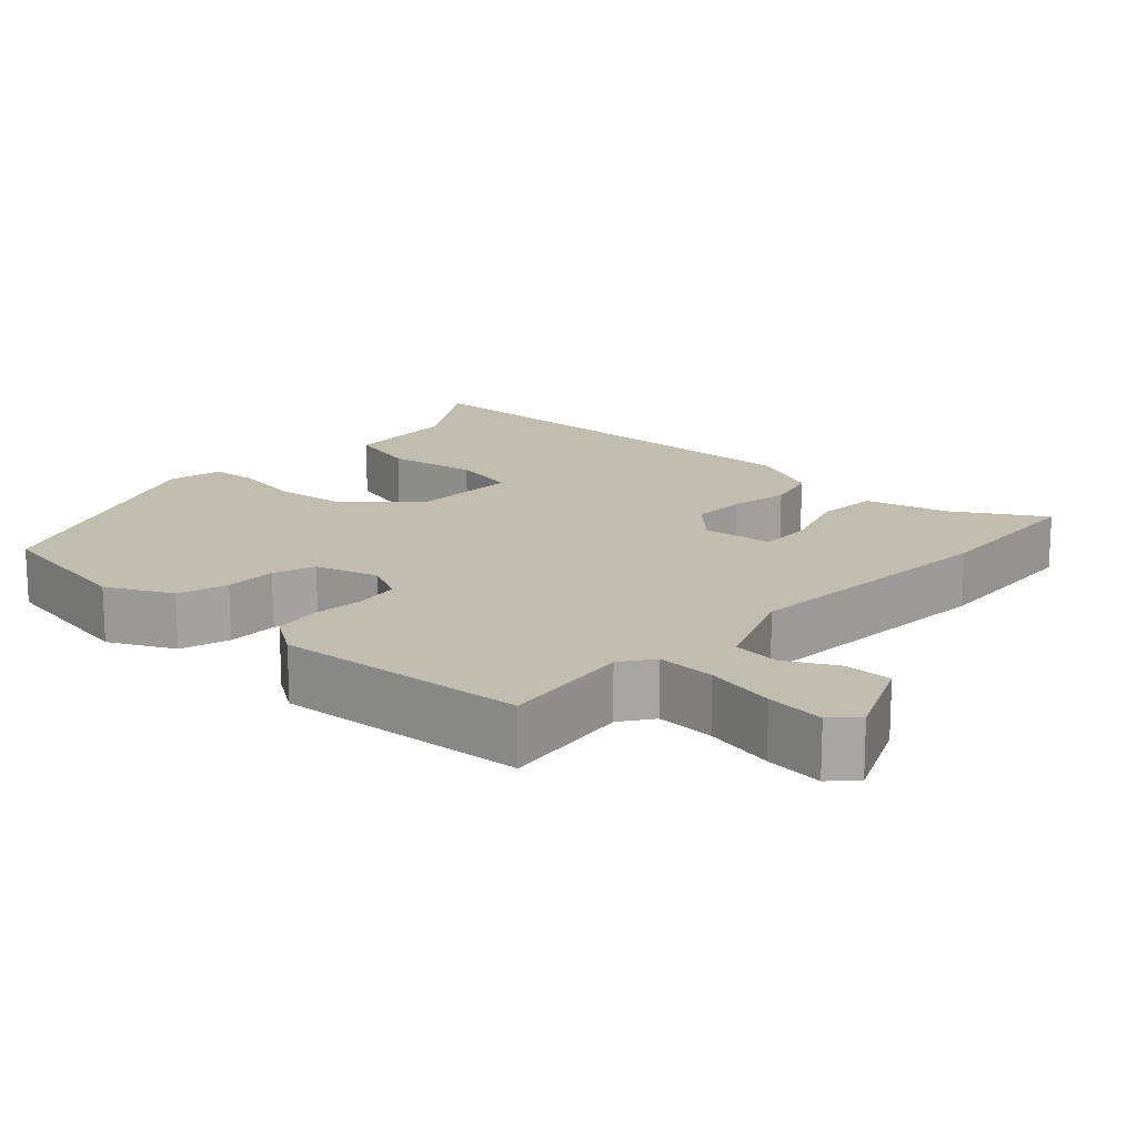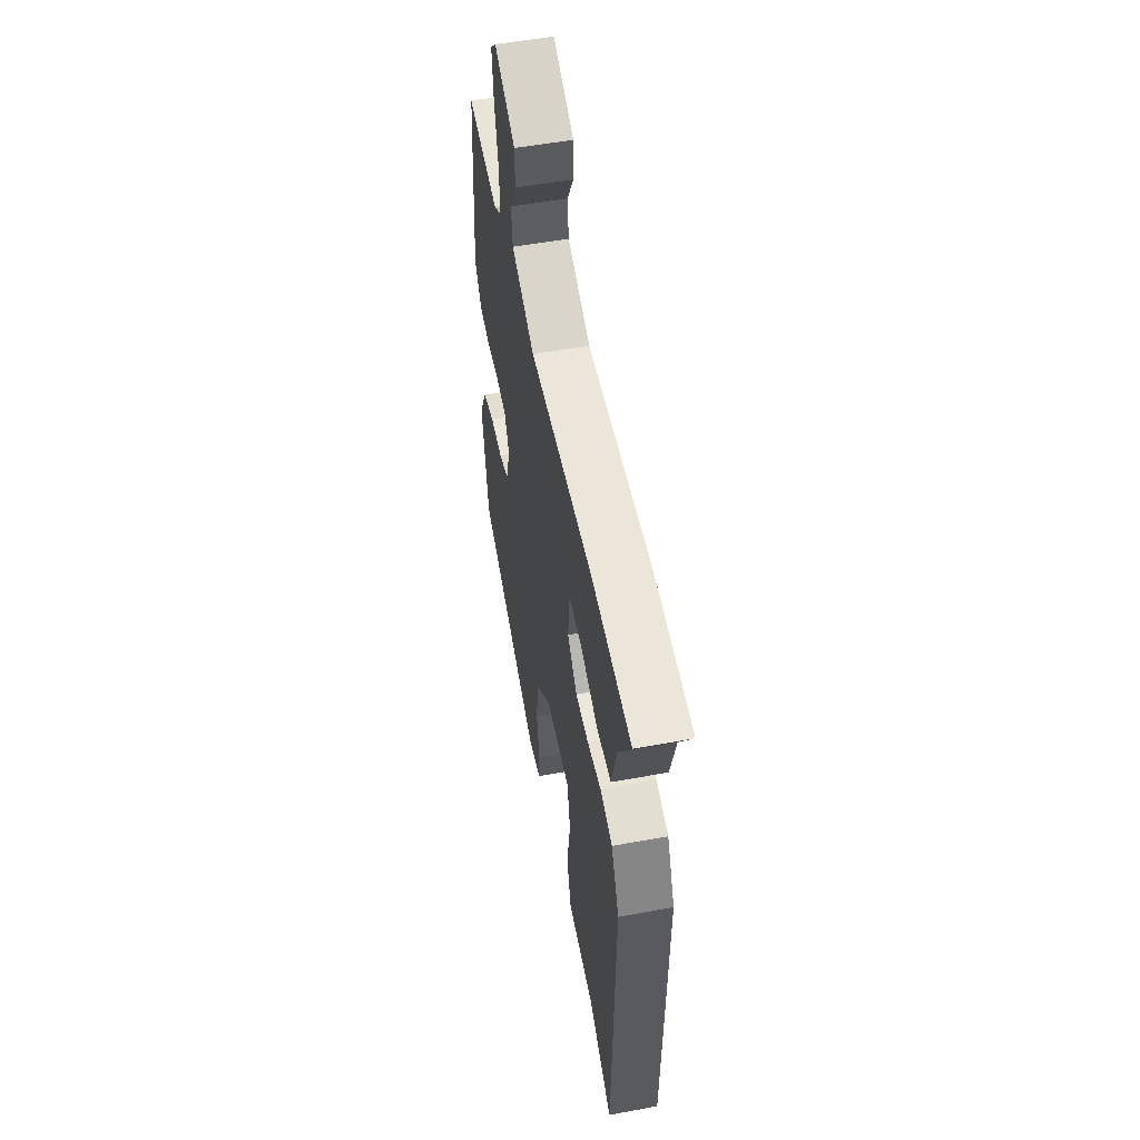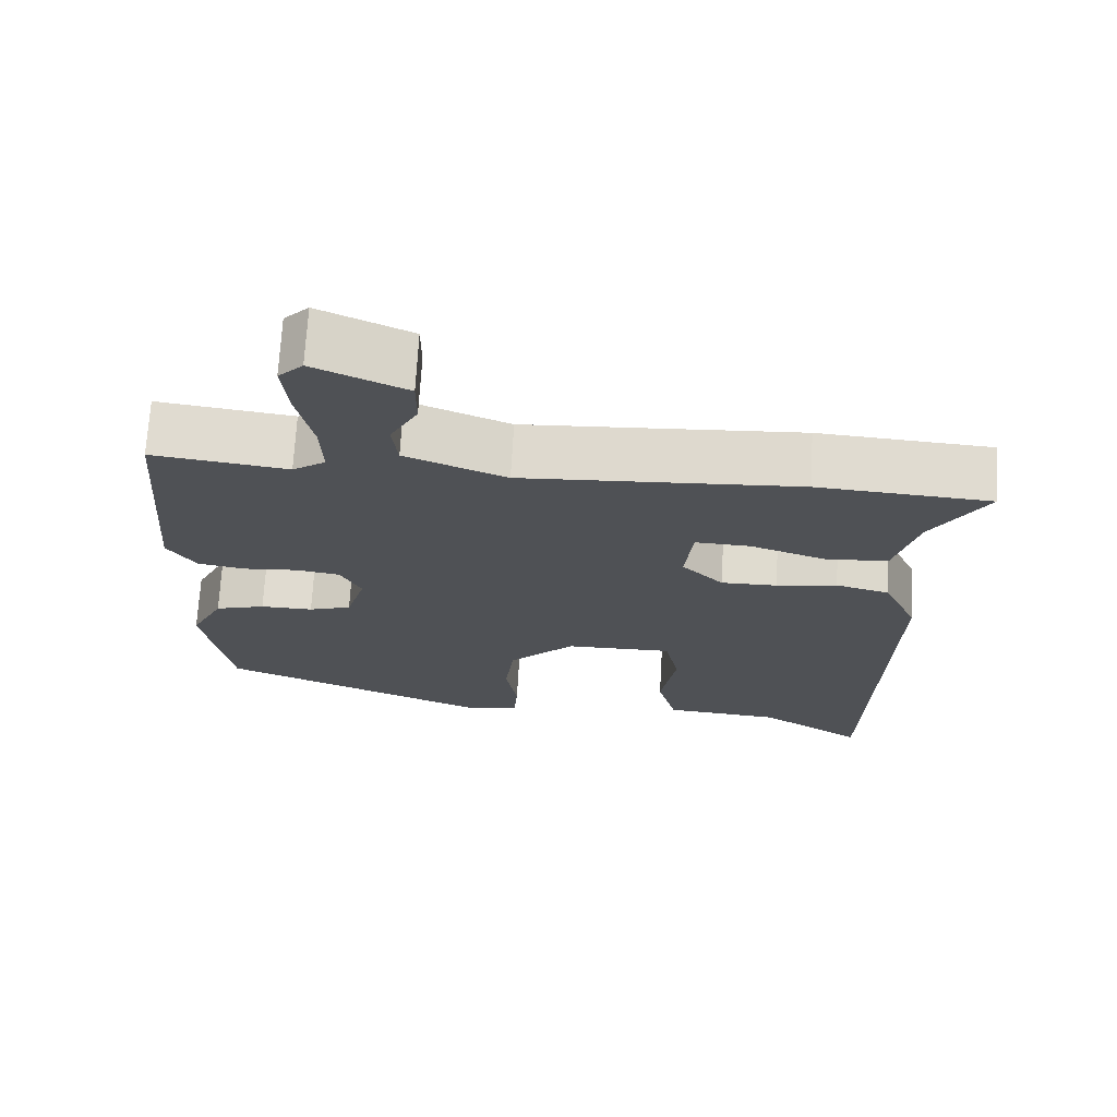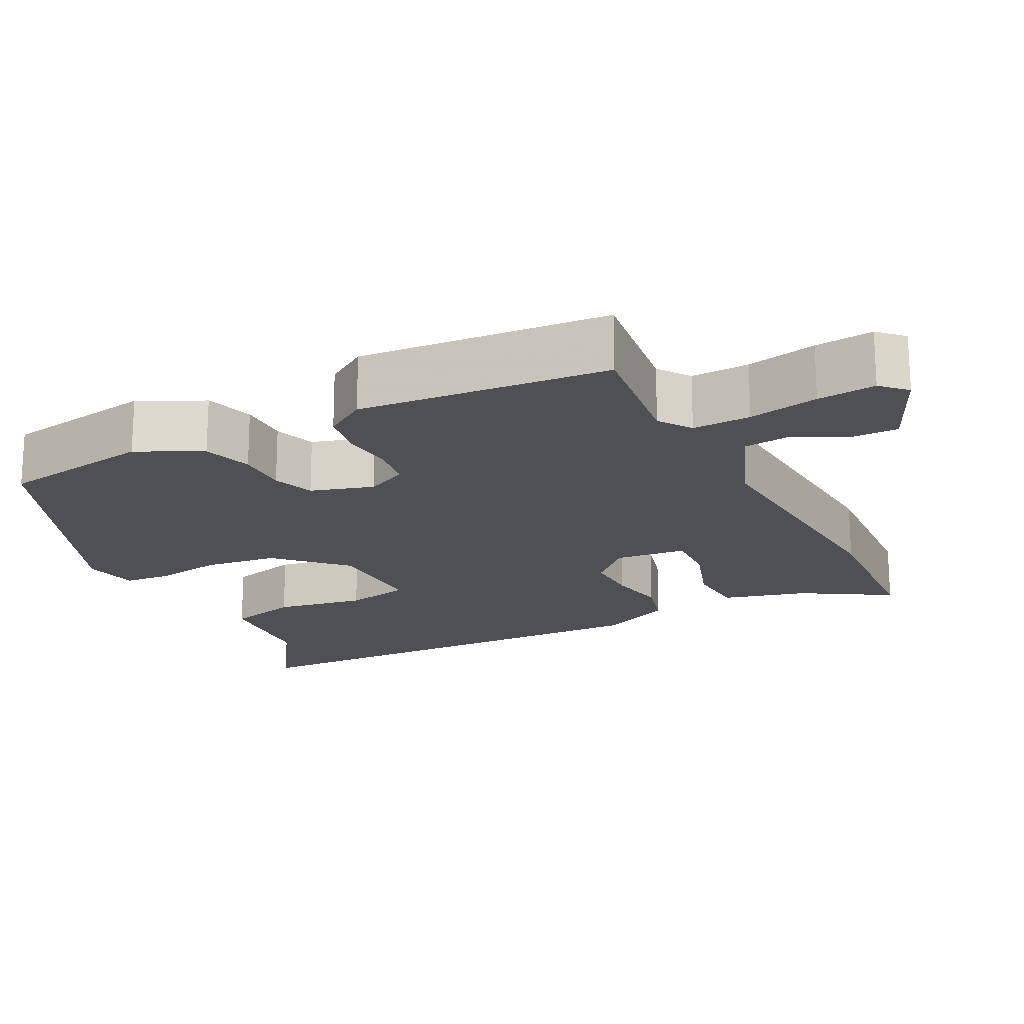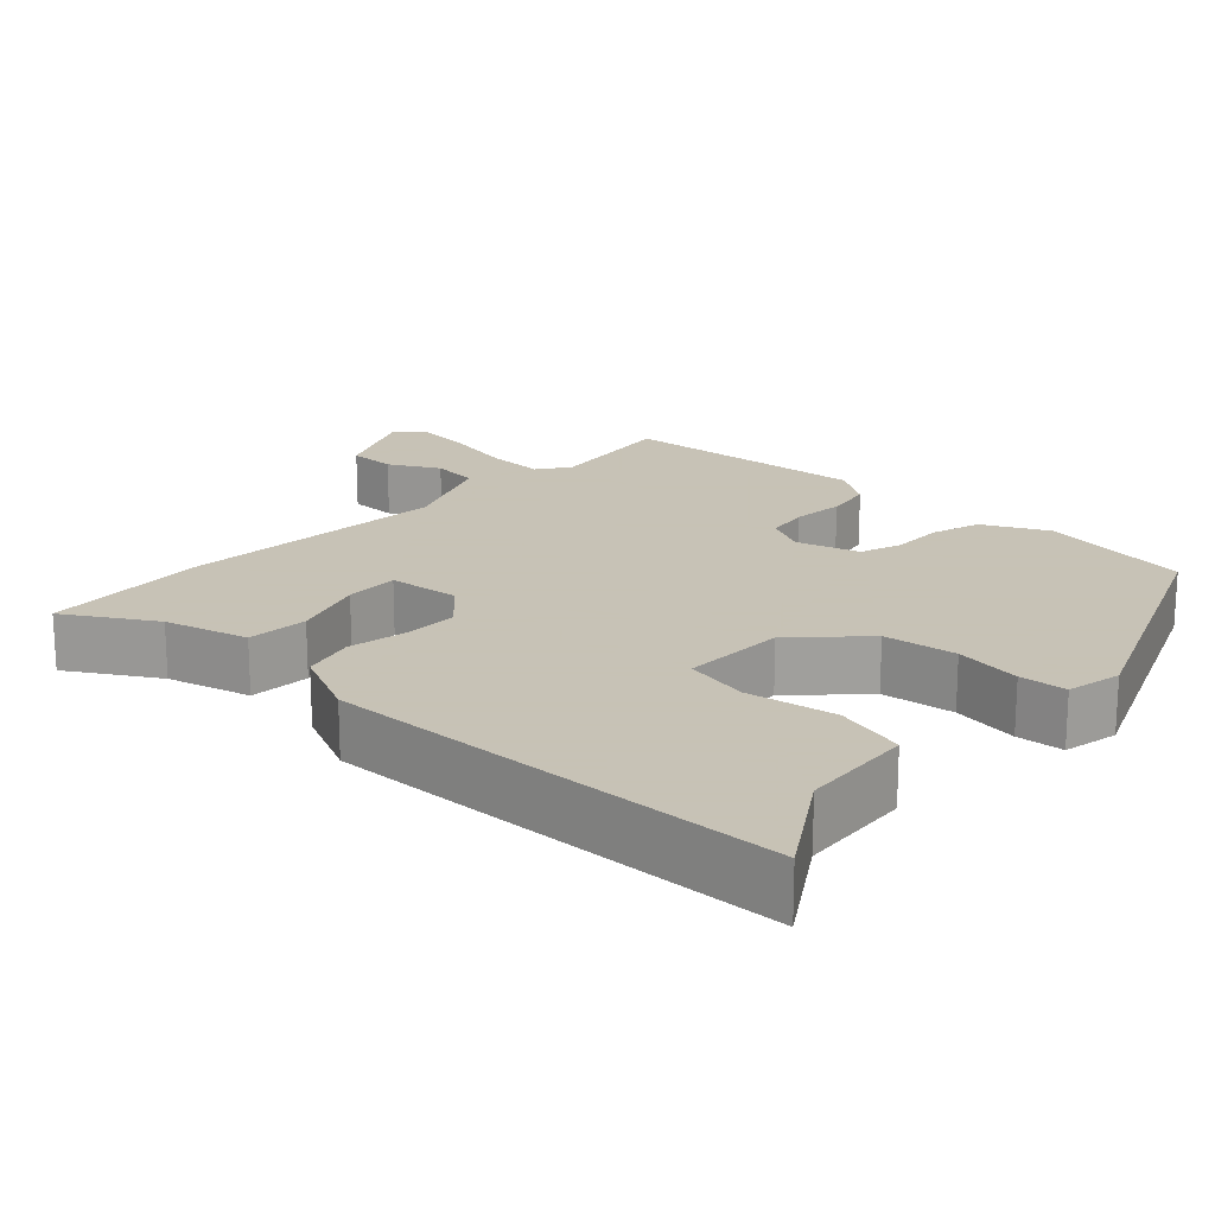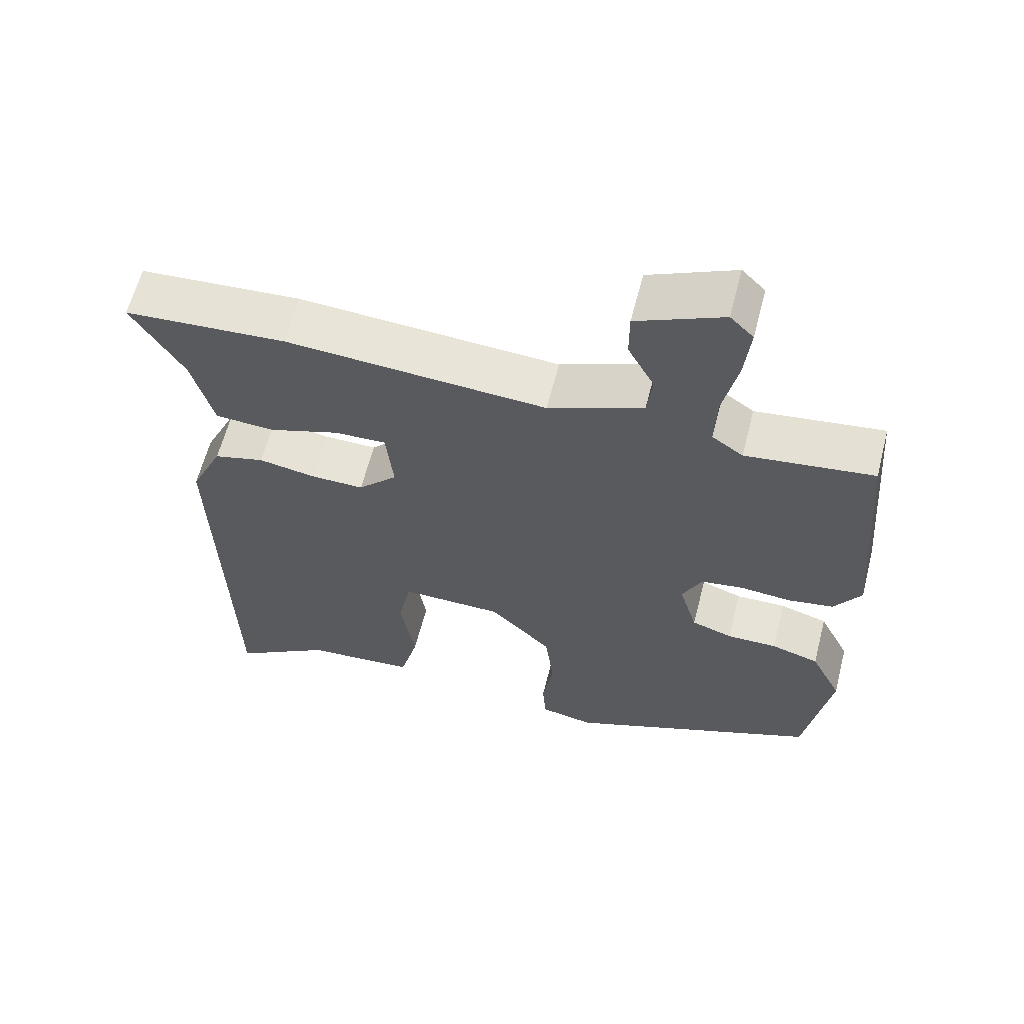
<metadata>
{"format":"obj","ext":"obj","renderer":"f3d","projection":"perspective","resolution":1024,"background":"white","views":[{"elev":16.4,"azim":-47.1,"up":"+Y"},{"elev":53.5,"azim":78.9,"up":"+Z"},{"elev":70.3,"azim":3.3,"up":"+Z"},{"elev":-18.8,"azim":-62.9,"up":"+Y"},{"elev":19.1,"azim":133.1,"up":"+Y"},{"elev":61.6,"azim":-165.6,"up":"+Z"}]}
</metadata>
<code>
v 0.348 0.07 0.51
v 0.572 0.07 0.495
v 0.501 0.07 0.378
v 0.471 0.07 0.266
v 0.389 0.07 0.261
v 0.292 0.07 0.294
v 0.22 0.07 0.297
v 0.21 0.07 0.202
v 0.264 0.07 0.147
v 0.337 0.07 0.148
v 0.416 0.07 0.162
v 0.486 0.07 0.143
v 0.531 0.07 0.046
v 0.516 0.07 -0.568
v 0.379 0.07 -0.48
v 0.227 0.07 -0.468
v 0.202 0.07 -0.373
v 0.222 0.07 -0.253
v 0.204 0.07 -0.166
v 0.064 0.07 -0.168
v -0.022 0.07 -0.253
v -0.034 0.07 -0.351
v -0.019 0.07 -0.441
v -0.024 0.07 -0.504
v -0.098 0.07 -0.519
v -0.449 0.07 -0.373
v -0.484 0.07 -0.168
v -0.441 0.07 -0.082
v -0.375 0.07 -0.062
v -0.306 0.07 -0.063
v -0.25 0.07 -0.044
v -0.225 0.07 0.04
v -0.252 0.07 0.095
v -0.31 0.07 0.104
v -0.38 0.07 0.098
v -0.443 0.07 0.109
v -0.48 0.07 0.165
v -0.453 0.07 0.499
v -0.277 0.07 0.476
v -0.234 0.07 0.506
v -0.237 0.07 0.584
v -0.257 0.07 0.678
v -0.265 0.07 0.756
v -0.233 0.07 0.788
v -0.114 0.07 0.734
v -0.114 0.07 0.67
v -0.15 0.07 0.603
v -0.143 0.07 0.54
v -0.012 0.07 0.487
v 0.348 0 0.51
v 0.572 0 0.495
v 0.501 0 0.378
v 0.471 0 0.266
v 0.389 0 0.261
v 0.292 0 0.294
v 0.22 0 0.297
v 0.21 0 0.202
v 0.264 0 0.147
v 0.337 0 0.148
v 0.416 0 0.162
v 0.486 0 0.143
v 0.531 0 0.046
v 0.516 0 -0.568
v 0.379 0 -0.48
v 0.227 0 -0.468
v 0.202 0 -0.373
v 0.222 0 -0.253
v 0.204 0 -0.166
v 0.064 0 -0.168
v -0.022 0 -0.253
v -0.034 0 -0.351
v -0.019 0 -0.441
v -0.024 0 -0.504
v -0.098 0 -0.519
v -0.449 0 -0.373
v -0.484 0 -0.168
v -0.441 0 -0.082
v -0.375 0 -0.062
v -0.306 0 -0.063
v -0.25 0 -0.044
v -0.225 0 0.04
v -0.252 0 0.095
v -0.31 0 0.104
v -0.38 0 0.098
v -0.443 0 0.109
v -0.48 0 0.165
v -0.453 0 0.499
v -0.277 0 0.476
v -0.234 0 0.506
v -0.237 0 0.584
v -0.257 0 0.678
v -0.265 0 0.756
v -0.233 0 0.788
v -0.114 0 0.734
v -0.114 0 0.67
v -0.15 0 0.603
v -0.143 0 0.54
v -0.012 0 0.487
f 44 45 46 47
f 44 47 48
f 41 42 43 44
f 40 41 44 48
f 39 40 48 49
f 37 38 39
f 34 35 36 37
f 33 34 37 39
f 32 33 39 49
f 27 28 29 30
f 27 30 31
f 26 27 31
f 25 26 31
f 22 23 24 25
f 21 22 25 31
f 20 21 31 32
f 15 16 17 18
f 15 18 19
f 14 15 19
f 13 14 19
f 10 11 12 13
f 9 10 13 19
f 8 9 19 20
f 3 4 5 6
f 3 6 7
f 2 3 7
f 1 2 7
f 49 1 7
f 20 32 49
f 7 8 20 49
f 96 95 94 93
f 97 96 93
f 93 92 91 90
f 97 93 90 89
f 98 97 89 88
f 88 87 86
f 86 85 84 83
f 88 86 83 82
f 98 88 82 81
f 79 78 77 76
f 80 79 76
f 80 76 75
f 80 75 74
f 74 73 72 71
f 80 74 71 70
f 81 80 70 69
f 67 66 65 64
f 68 67 64
f 68 64 63
f 68 63 62
f 62 61 60 59
f 68 62 59 58
f 69 68 58 57
f 55 54 53 52
f 56 55 52
f 56 52 51
f 56 51 50
f 56 50 98
f 98 81 69
f 98 69 57 56
f 1 50 51 2
f 2 51 52 3
f 3 52 53 4
f 4 53 54 5
f 5 54 55 6
f 6 55 56 7
f 7 56 57 8
f 8 57 58 9
f 9 58 59 10
f 10 59 60 11
f 11 60 61 12
f 12 61 62 13
f 13 62 63 14
f 14 63 64 15
f 15 64 65 16
f 16 65 66 17
f 17 66 67 18
f 18 67 68 19
f 19 68 69 20
f 20 69 70 21
f 21 70 71 22
f 22 71 72 23
f 23 72 73 24
f 24 73 74 25
f 25 74 75 26
f 26 75 76 27
f 27 76 77 28
f 28 77 78 29
f 29 78 79 30
f 30 79 80 31
f 31 80 81 32
f 32 81 82 33
f 33 82 83 34
f 34 83 84 35
f 35 84 85 36
f 36 85 86 37
f 37 86 87 38
f 38 87 88 39
f 39 88 89 40
f 40 89 90 41
f 41 90 91 42
f 42 91 92 43
f 43 92 93 44
f 44 93 94 45
f 45 94 95 46
f 46 95 96 47
f 47 96 97 48
f 48 97 98 49
f 49 98 50 1

</code>
